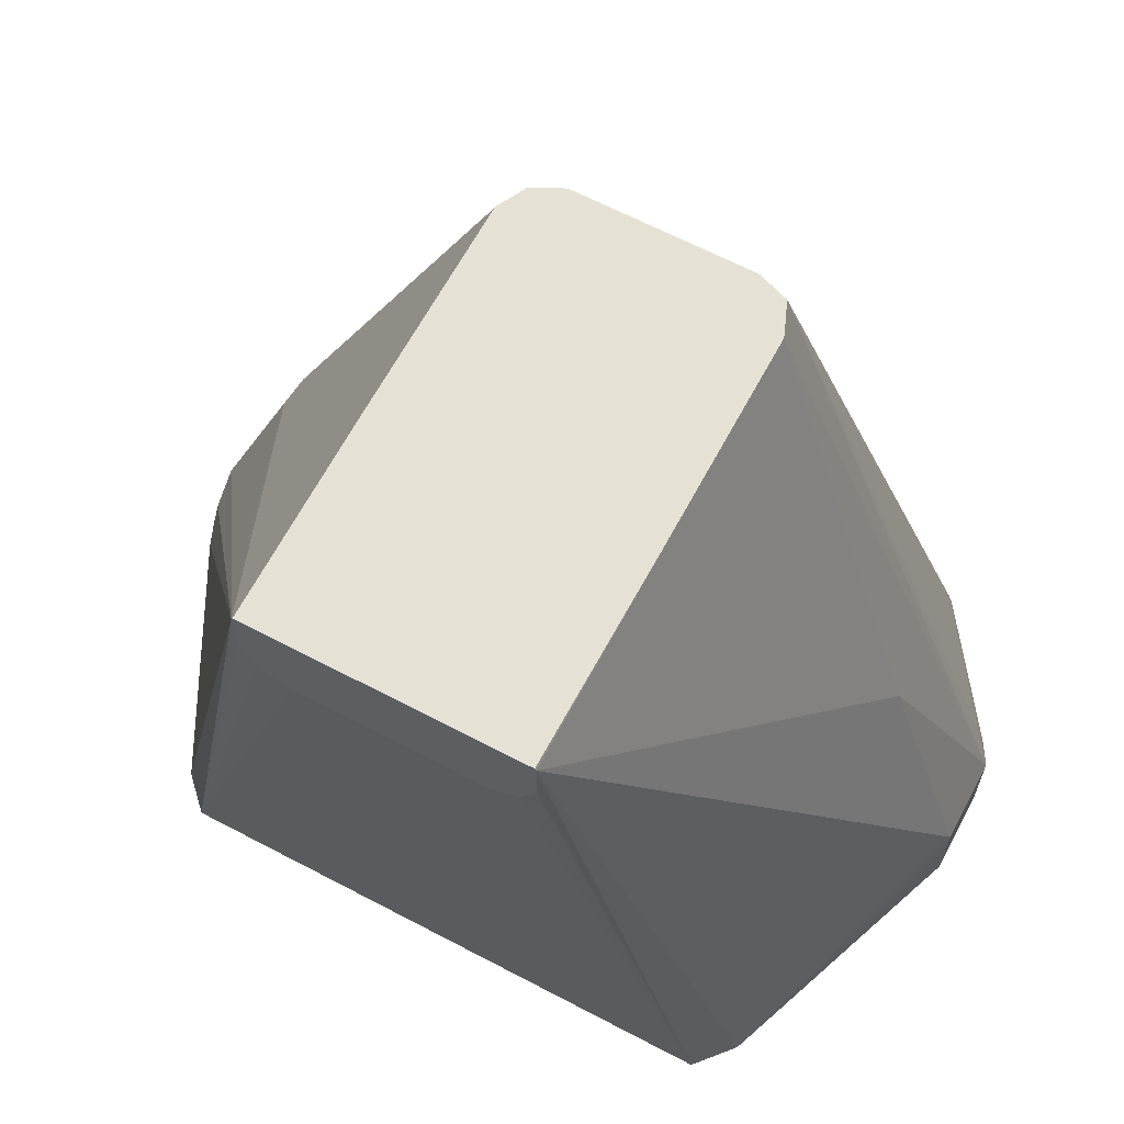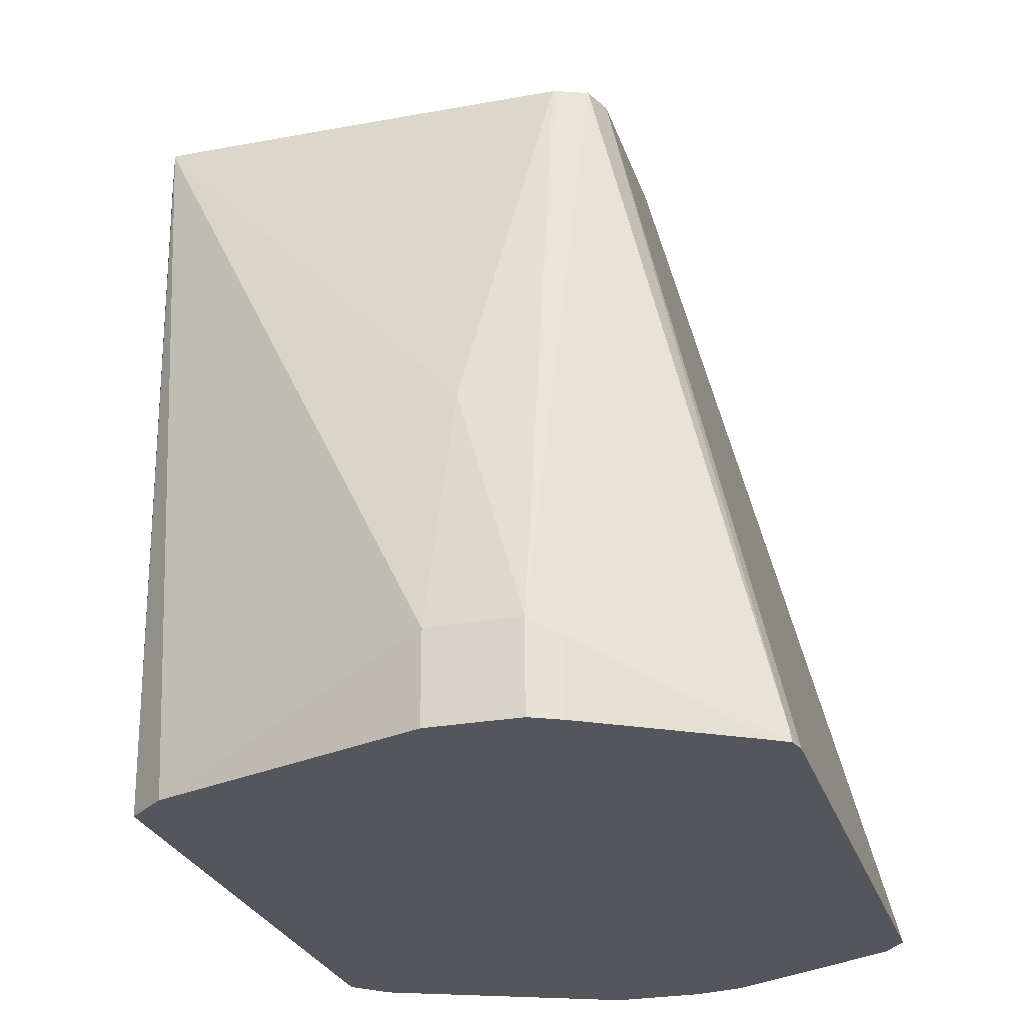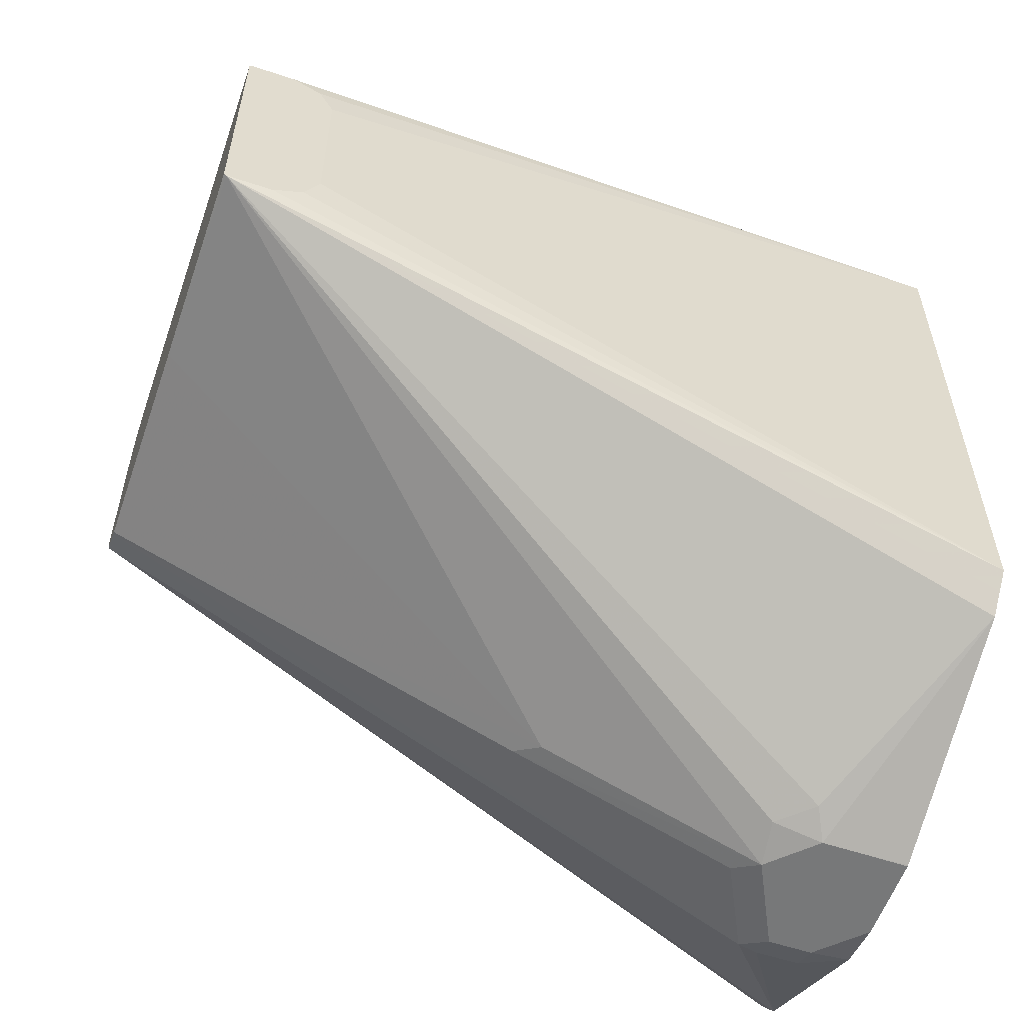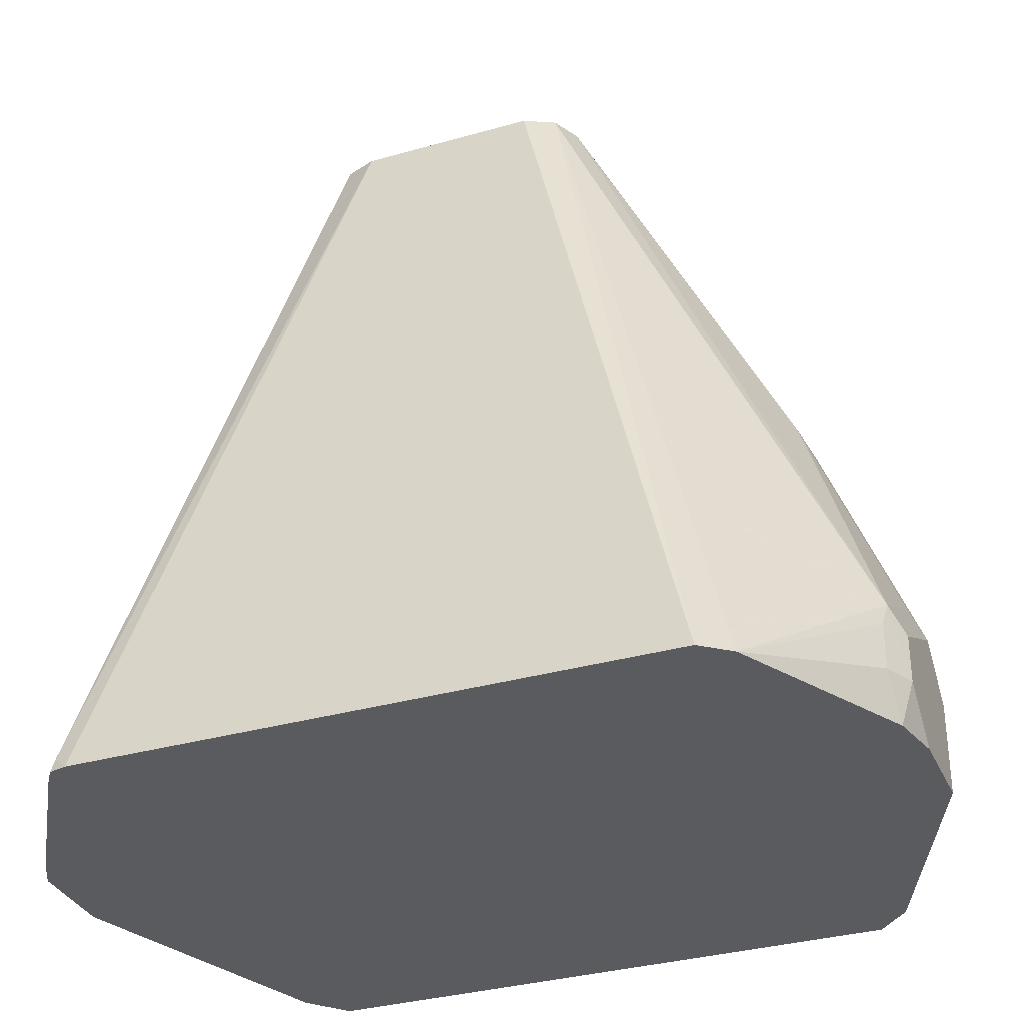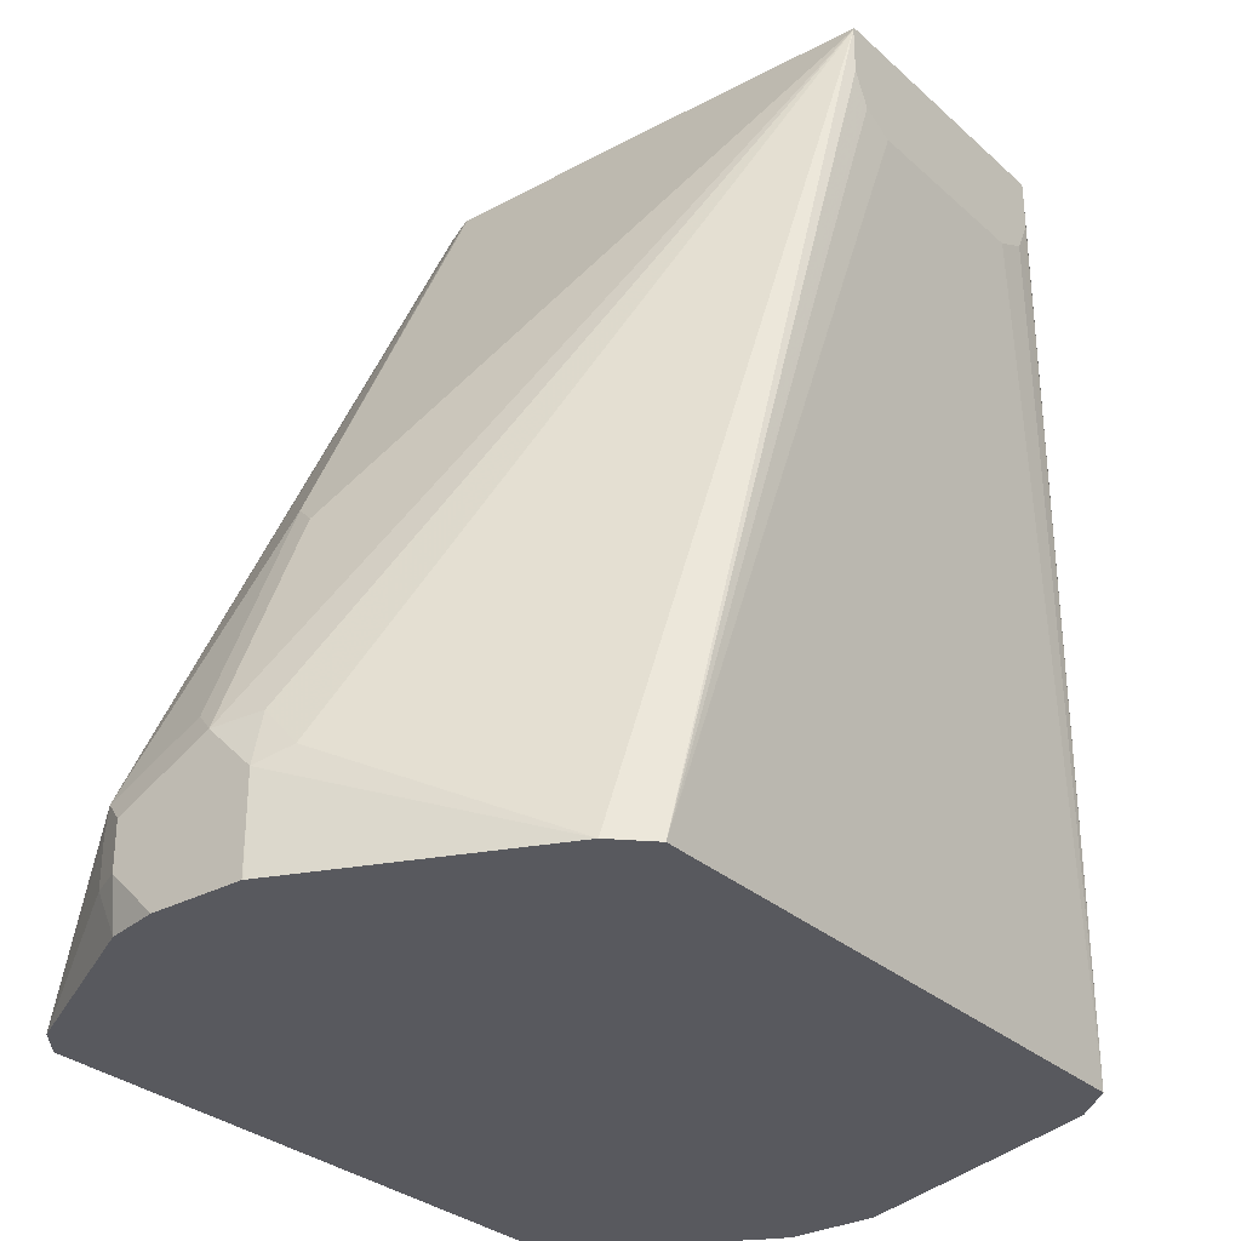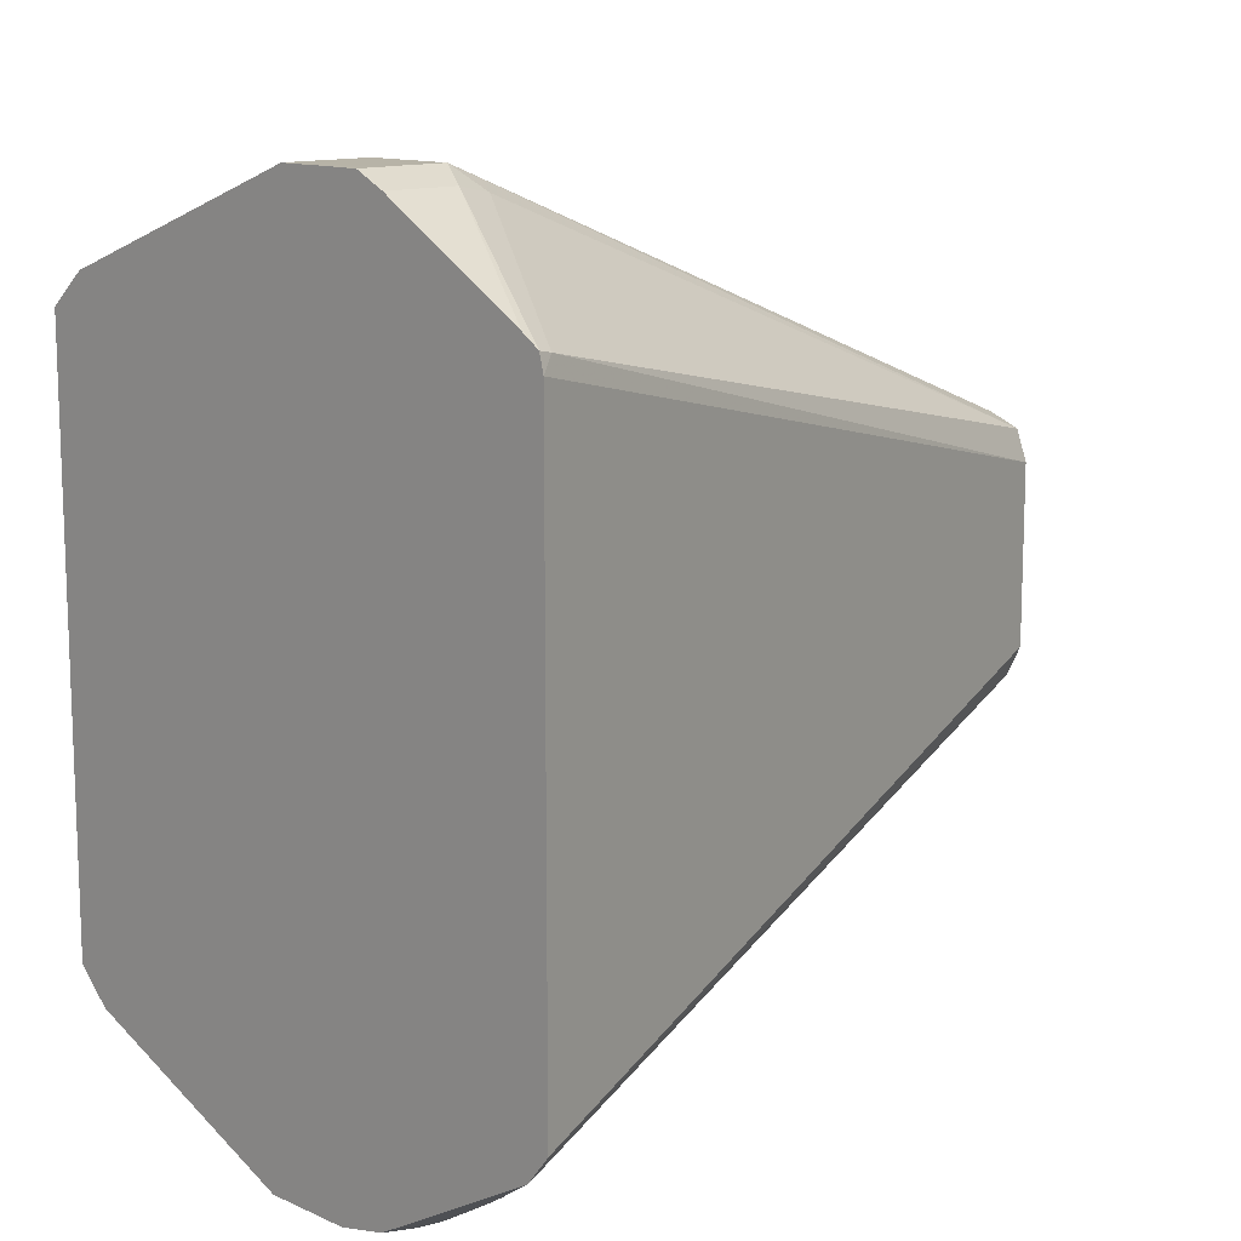
<metadata>
{"format":"obj","ext":"obj","renderer":"f3d","projection":"perspective","resolution":1024,"background":"white","views":[{"elev":64.1,"azim":118.0,"up":"+Z"},{"elev":-26.2,"azim":-163.8,"up":"+Z"},{"elev":-57.3,"azim":70.9,"up":"+Y"},{"elev":-33.3,"azim":-68.6,"up":"+Z"},{"elev":-30.3,"azim":38.1,"up":"+Z"},{"elev":12.6,"azim":-134.4,"up":"+Y"}]}
</metadata>
<code>
v 0.067 -0.1054 -0.1245
v 0.04783 -0.1054 -0.1245
v 0.06724 -0.1053 -0.1245
v 0.06708 -0.1054 -0.115
v 0.03834 -0.1054 -0.115
v 0.03709 -0.103 -0.1245
v 0.1174 -0.08363 -0.1245
v 0.06708 -0.1054 -0.1054
v 0.03834 -0.1054 -0.1054
v 0.03354 -0.103 -0.1006
v 0.03195 -0.1022 -0.115
v 9.407e-05 -0.08267 -0.1245
v 0.07346 -0.1022 -0.1022
v 0.1213 -0.07976 -0.1245
v 0.1391 -0.03833 0.04791
v 0.05751 -0.1054 -0.09581
v 0.06708 -0.103 -0.09463
v 0.03195 -0.1022 -0.1054
v 0.0527 -0.103 -0.09102
v 0.0527 -0.08384 -0.04311
v 0.0473 -0.03818 0.04847
v 0.04127 -0.03517 0.04847
v -0.00475 -0.07657 -0.1245
v 0.1244 -0.07664 -0.1245
v 0.1391 -0.03833 0.03833
v 0.1391 -0.03804 0.04847
v 0.09526 -0.03833 0.04847
v 0.05751 -0.08623 -0.0479
v 0.04792 -0.03833 0.04847
v 0.03806 -0.02874 0.04847
v -0.00475 0.04798 -0.1245
v 0.1391 -0.02874 0.02875
v 0.1391 -0.03512 0.03193
v 0.1391 -0.03585 0.03337
v 0.1244 0.0479 -0.1245
v 0.1391 0.01888 0.04847
v 0.03806 0.009579 0.04847
v -0.003187 0.0511 -0.1214
v -0.003807 0.05173 -0.1245
v 0.1391 0.009579 0.02875
v 0.1161 0.05504 -0.1245
v 0.1391 0.01915 0.04791
v 0.1391 0.01915 0.03833
v 0.1391 0.01751 0.03501
v 0.1391 0.01596 0.03193
v 0.1391 0.01902 0.04818
v 0.09526 0.01915 0.04847
v 0.0405 0.01623 0.04847
v 0.03354 0.07187 -0.1006
v 0.03195 0.07345 -0.1086
v -7.492e-05 0.0542 -0.1245
v 0.05742 0.07666 -0.1245
v 0.05751 0.07666 -0.115
v 0.05751 0.07666 -0.1054
v 0.05751 0.05748 -0.0479
v 0.04792 0.01915 0.04847
v 0.04728 0.01899 0.04847
v 0.03834 0.07666 -0.1054
v 0.03195 0.07345 -0.1245
v 0.04783 0.07666 -0.1245
v 0.03834 0.07666 -0.115
v 0.03826 0.07661 -0.1245
f 35 41 42
f 23 30 37
f 23 37 31
f 24 32 33
f 24 33 34
f 24 40 32
f 24 35 40
f 27 29 28
f 31 37 38
f 22 30 23
f 31 38 39
f 24 34 25
f 21 30 22
f 21 27 26
f 21 48 37
f 21 57 48
f 21 56 57
f 21 47 56
f 21 36 47
f 21 26 36
f 21 29 27
f 20 29 21
f 20 28 29
f 16 20 19
f 35 42 43
f 16 28 20
f 21 37 30
f 35 43 44
f 50 61 59
f 35 45 40
f 15 24 25
f 60 62 61
f 59 61 62
f 56 58 57
f 55 58 56
f 54 58 55
f 52 54 53
f 52 58 54
f 52 61 58
f 52 60 61
f 50 59 51
f 50 58 61
f 49 58 50
f 48 58 49
f 48 57 58
f 47 55 56
f 42 55 47
f 42 54 55
f 42 47 46
f 41 54 42
f 41 53 54
f 41 52 53
f 39 50 51
f 39 49 50
f 38 48 49
f 38 49 39
f 36 46 47
f 35 44 45
f 15 16 17
f 37 48 38
f 15 27 28
f 5 10 11
f 5 9 10
f 4 7 8
f 3 7 4
f 2 5 6
f 1 5 2
f 1 9 5
f 1 16 9
f 1 8 16
f 1 4 8
f 1 3 4
f 1 7 3
f 1 14 7
f 1 24 14
f 1 35 24
f 1 41 35
f 1 52 41
f 1 60 52
f 1 62 60
f 1 51 59
f 1 39 51
f 1 31 39
f 1 23 31
f 1 12 23
f 1 6 12
f 1 2 6
f 15 28 16
f 5 11 6
f 6 11 12
f 1 59 62
f 7 14 15
f 15 26 27
f 7 13 8
f 15 36 26
f 15 46 36
f 15 42 46
f 15 43 42
f 15 45 44
f 15 40 45
f 15 32 40
f 15 33 32
f 15 34 33
f 15 25 34
f 14 24 15
f 13 15 17
f 15 44 43
f 11 18 12
f 12 22 23
f 8 13 17
f 8 17 16
f 9 19 10
f 10 12 18
f 9 16 19
f 10 19 20
f 10 20 21
f 10 21 22
f 10 22 12
f 10 18 11
f 7 15 13

</code>
